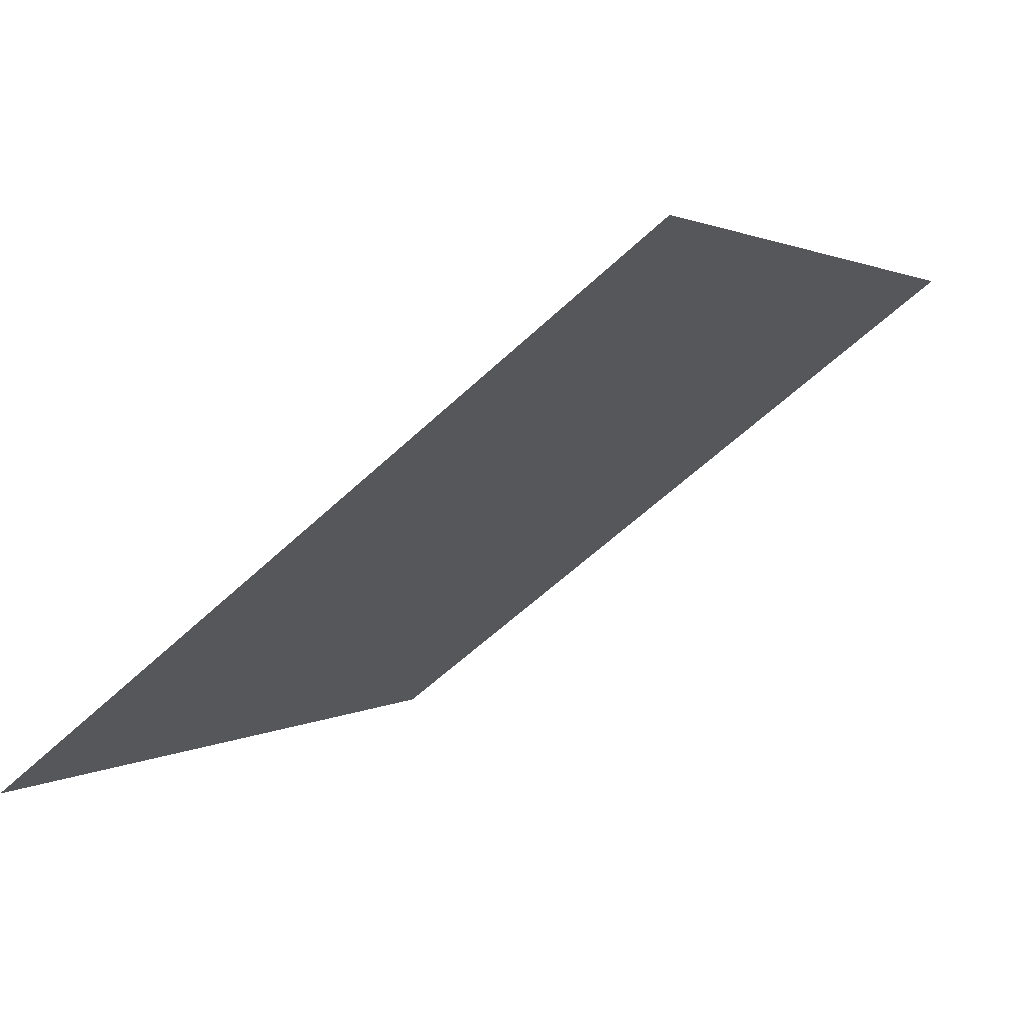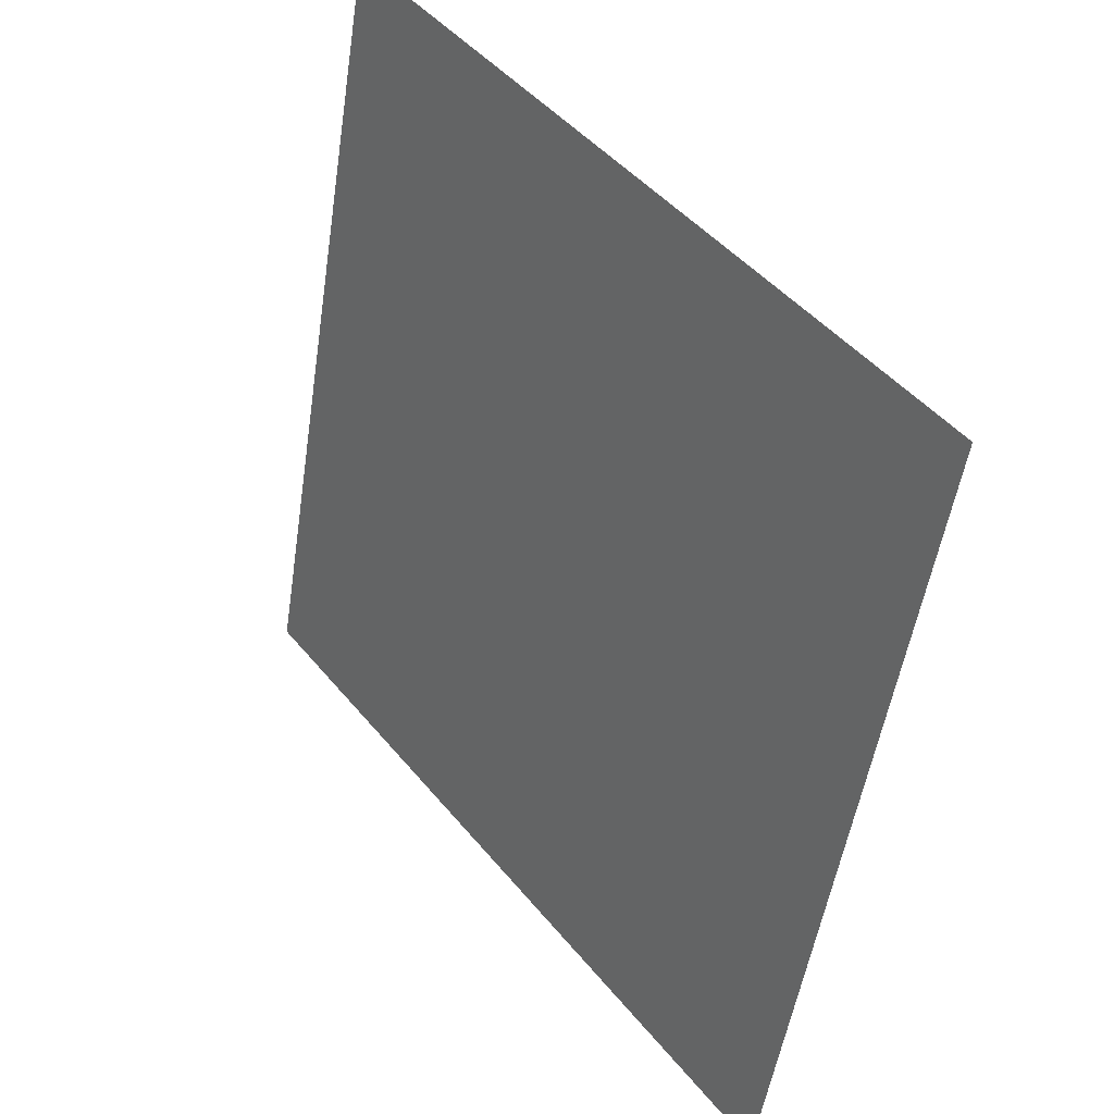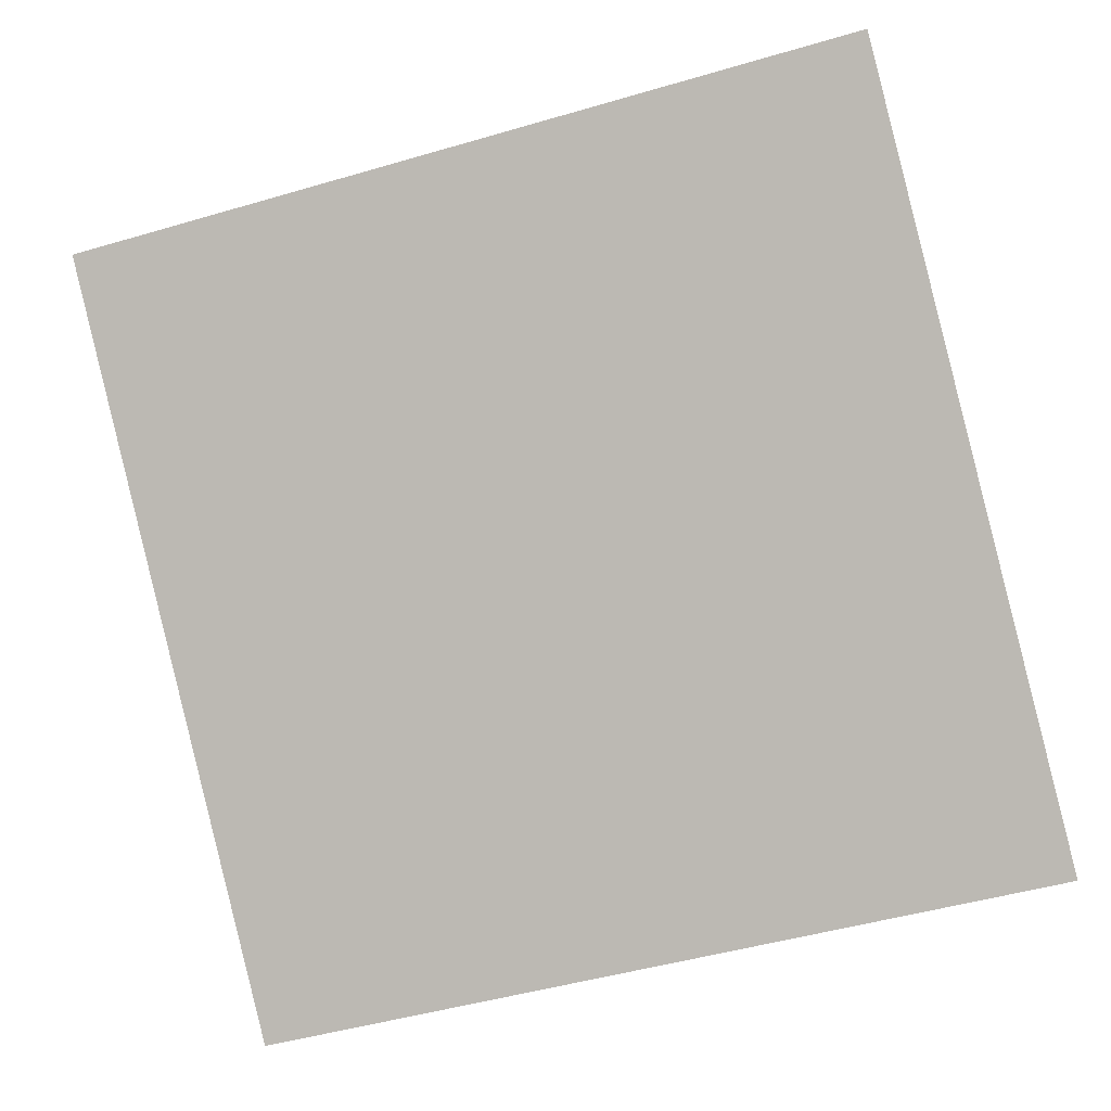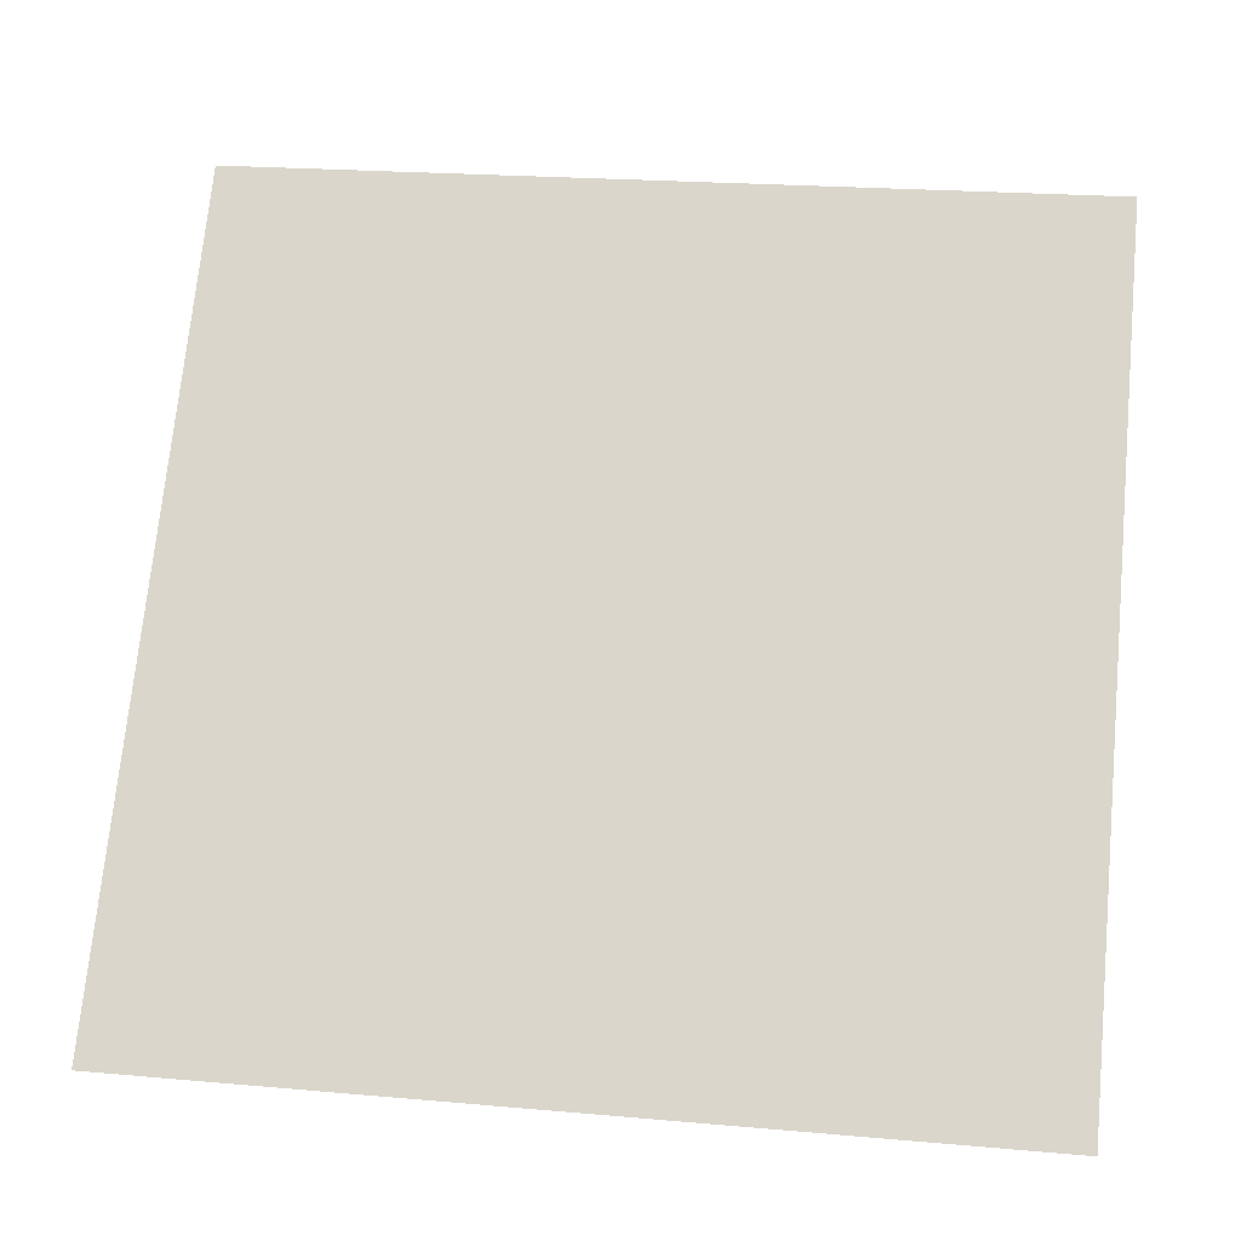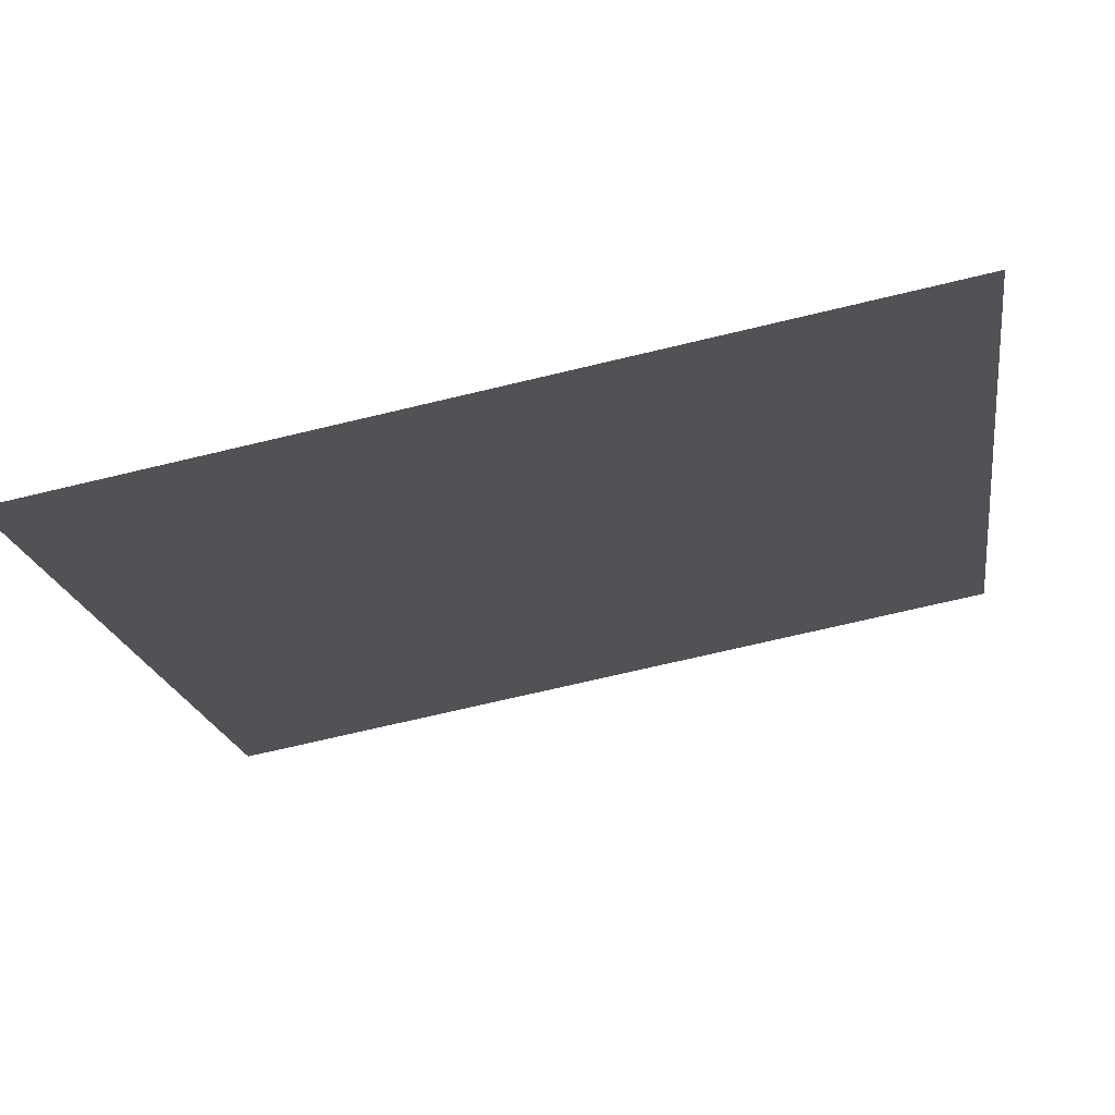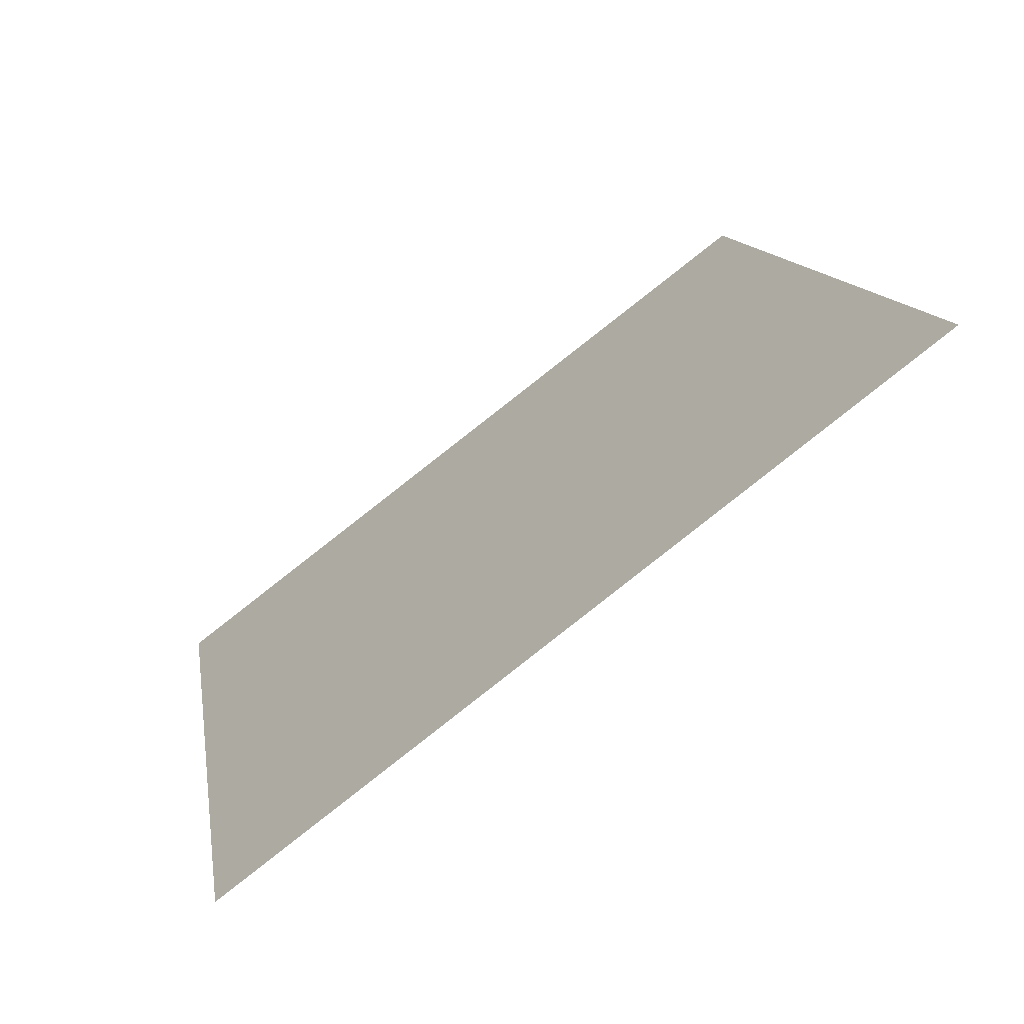
<metadata>
{"format":"obj","ext":"obj","renderer":"f3d","projection":"perspective","resolution":1024,"background":"white","views":[{"elev":-60.0,"azim":42.6,"up":"+Z"},{"elev":-51.1,"azim":-100.0,"up":"+Z"},{"elev":-52.5,"azim":18.6,"up":"+Y"},{"elev":18.2,"azim":7.5,"up":"+Z"},{"elev":-72.5,"azim":12.1,"up":"+Z"},{"elev":14.1,"azim":-98.5,"up":"+Y"}]}
</metadata>
<code>
v 0.2817 0.7635 0.4835
v 0.2752 0.7636 0.4836
v 0.2753 0.7676 0.4888
v 0.2819 0.7674 0.4888
f 4 3 2 1

</code>
